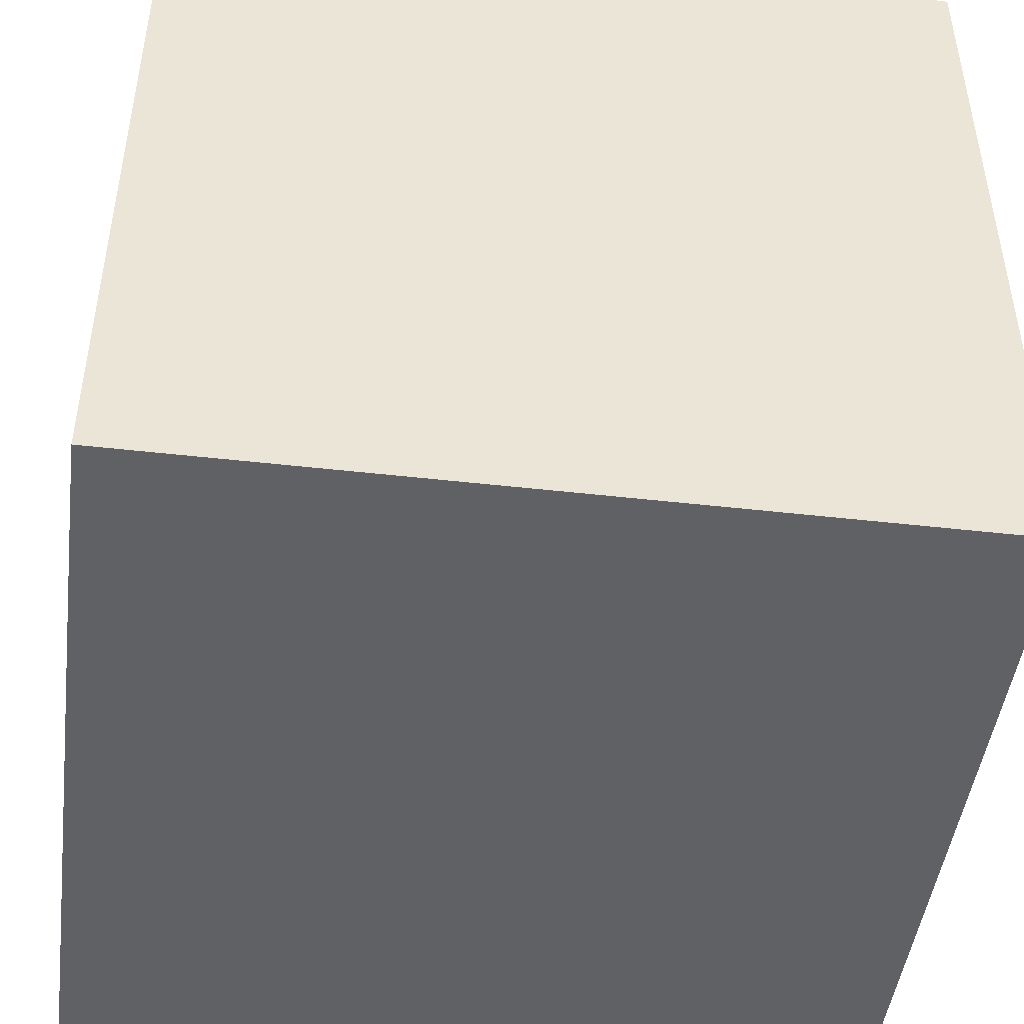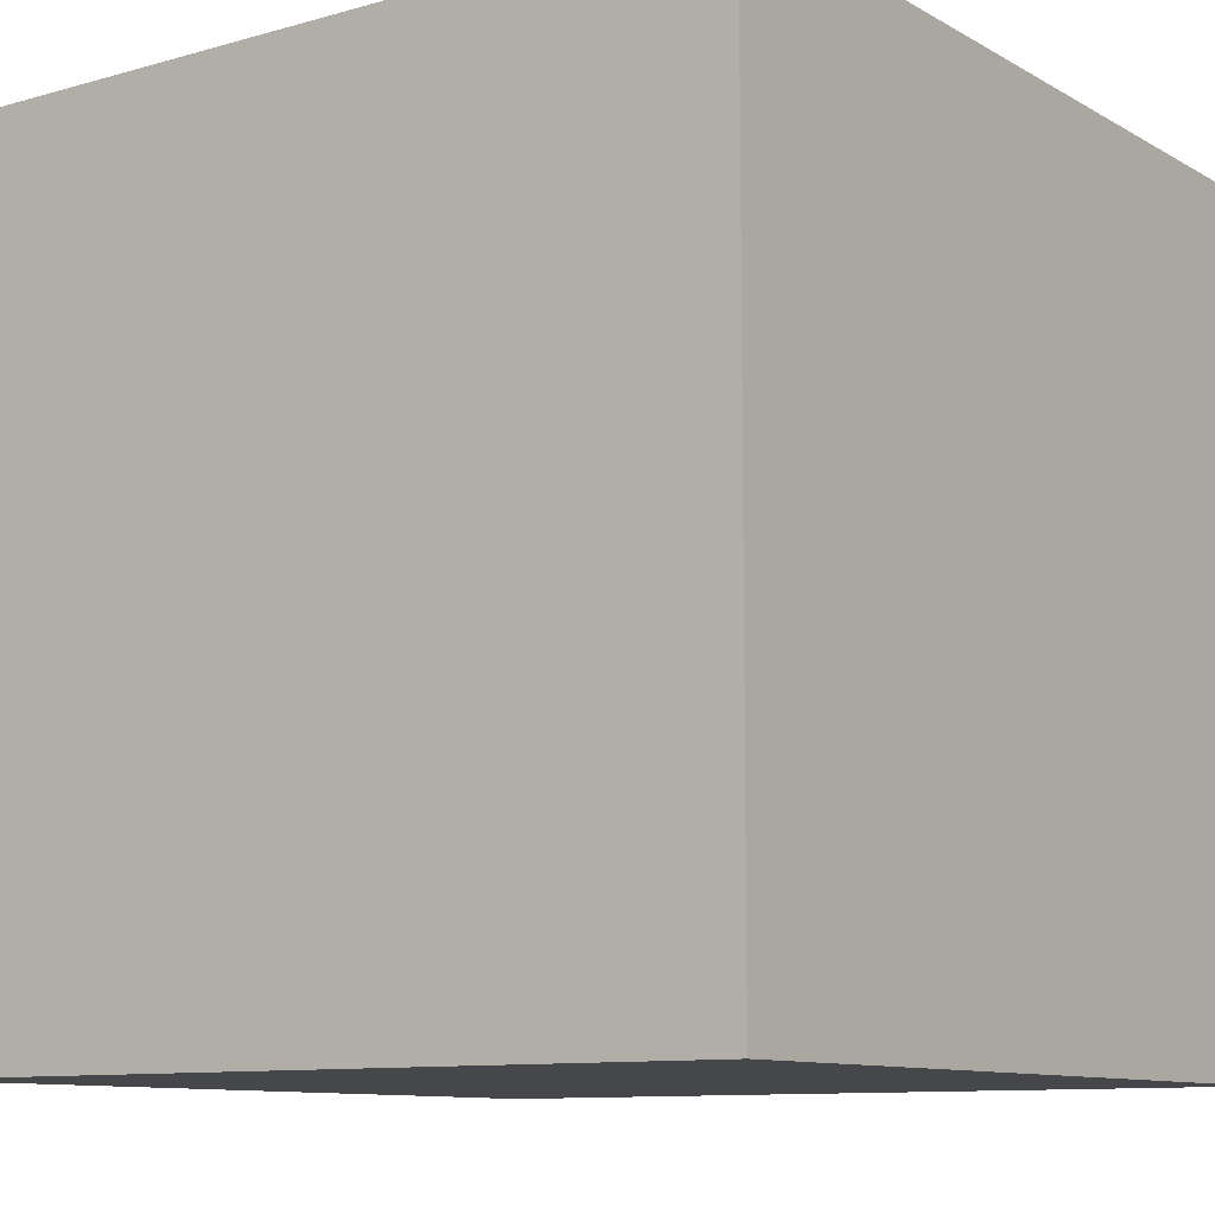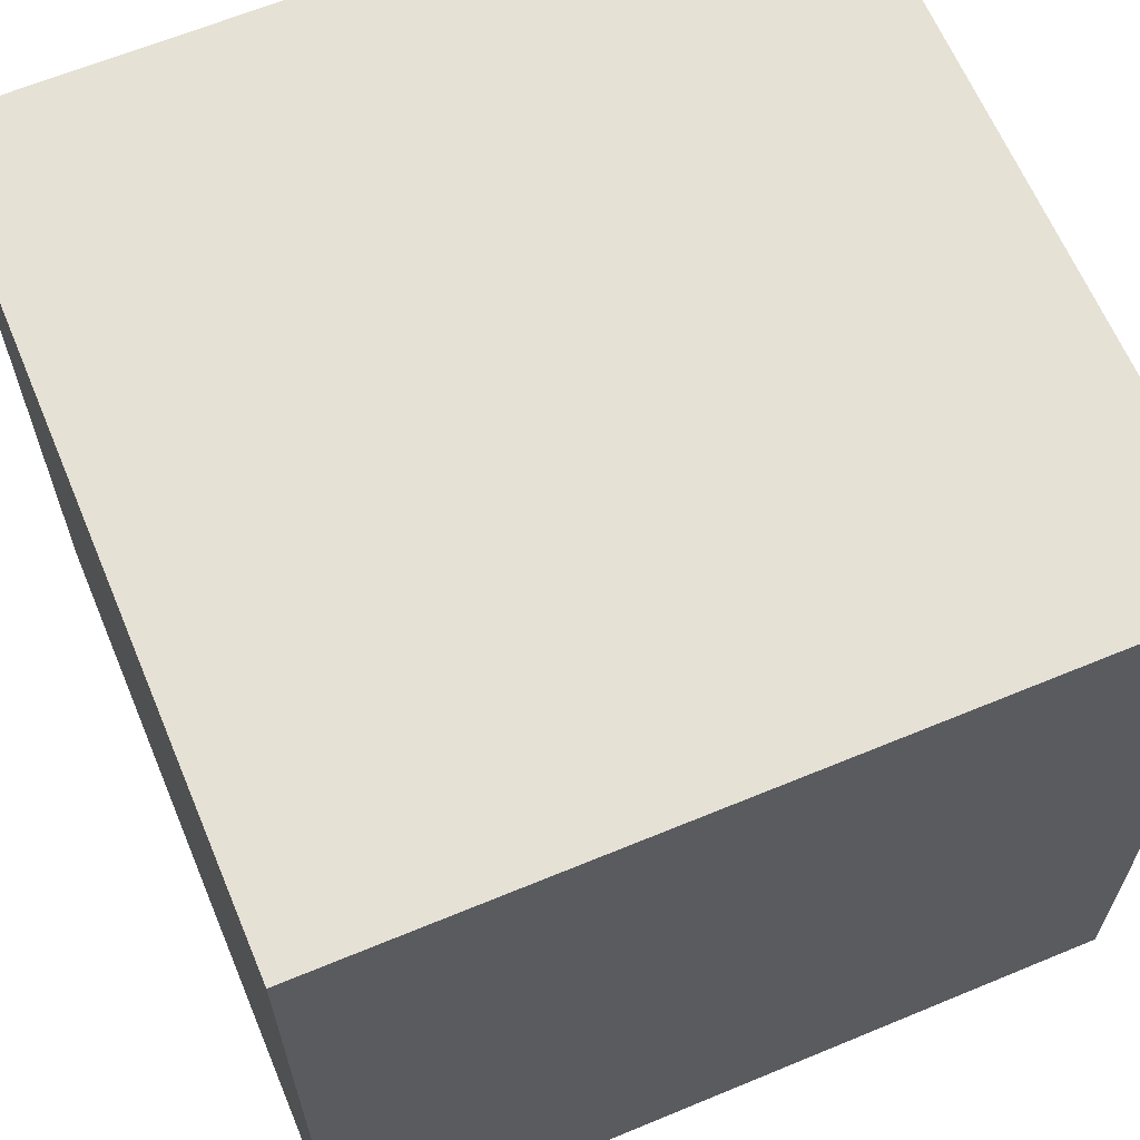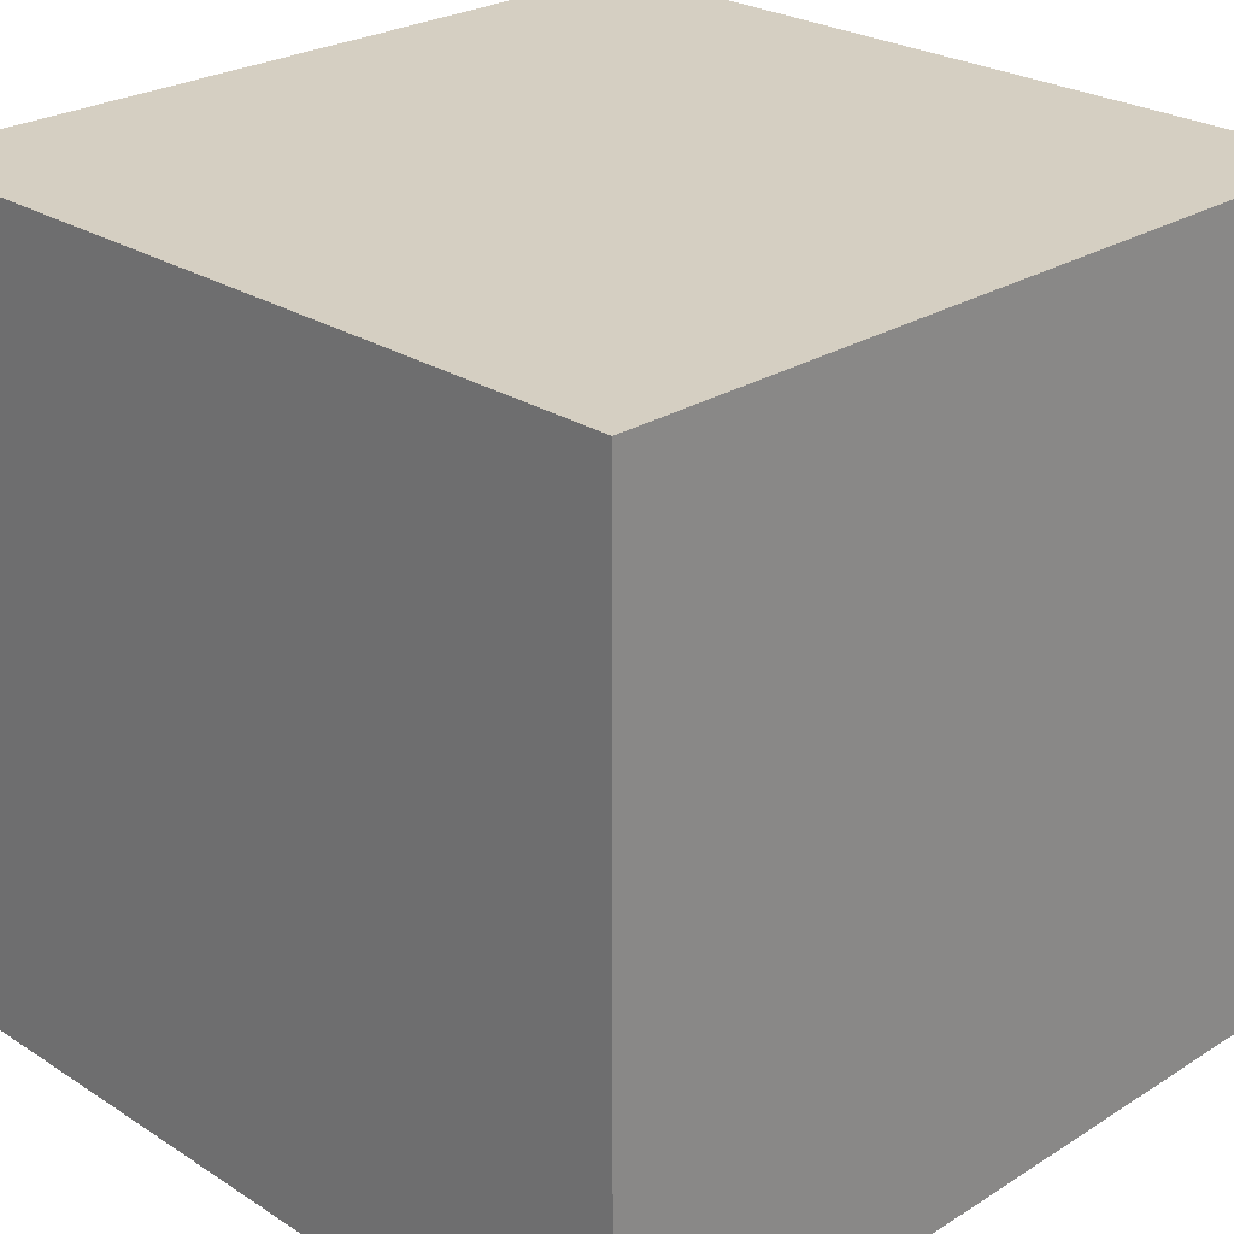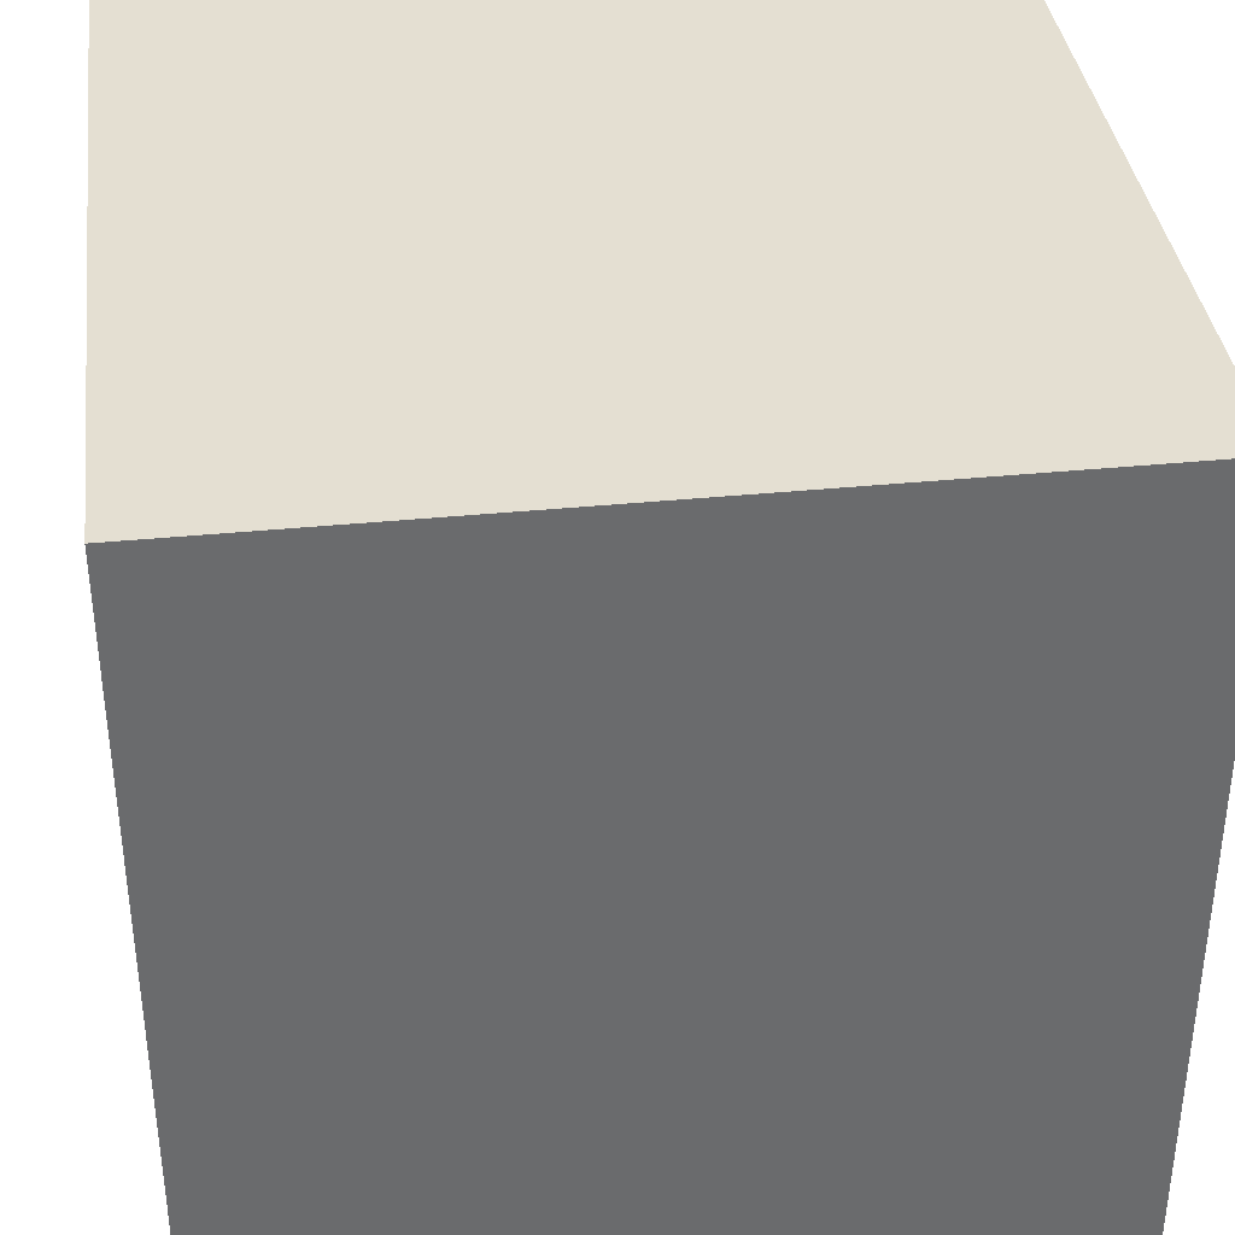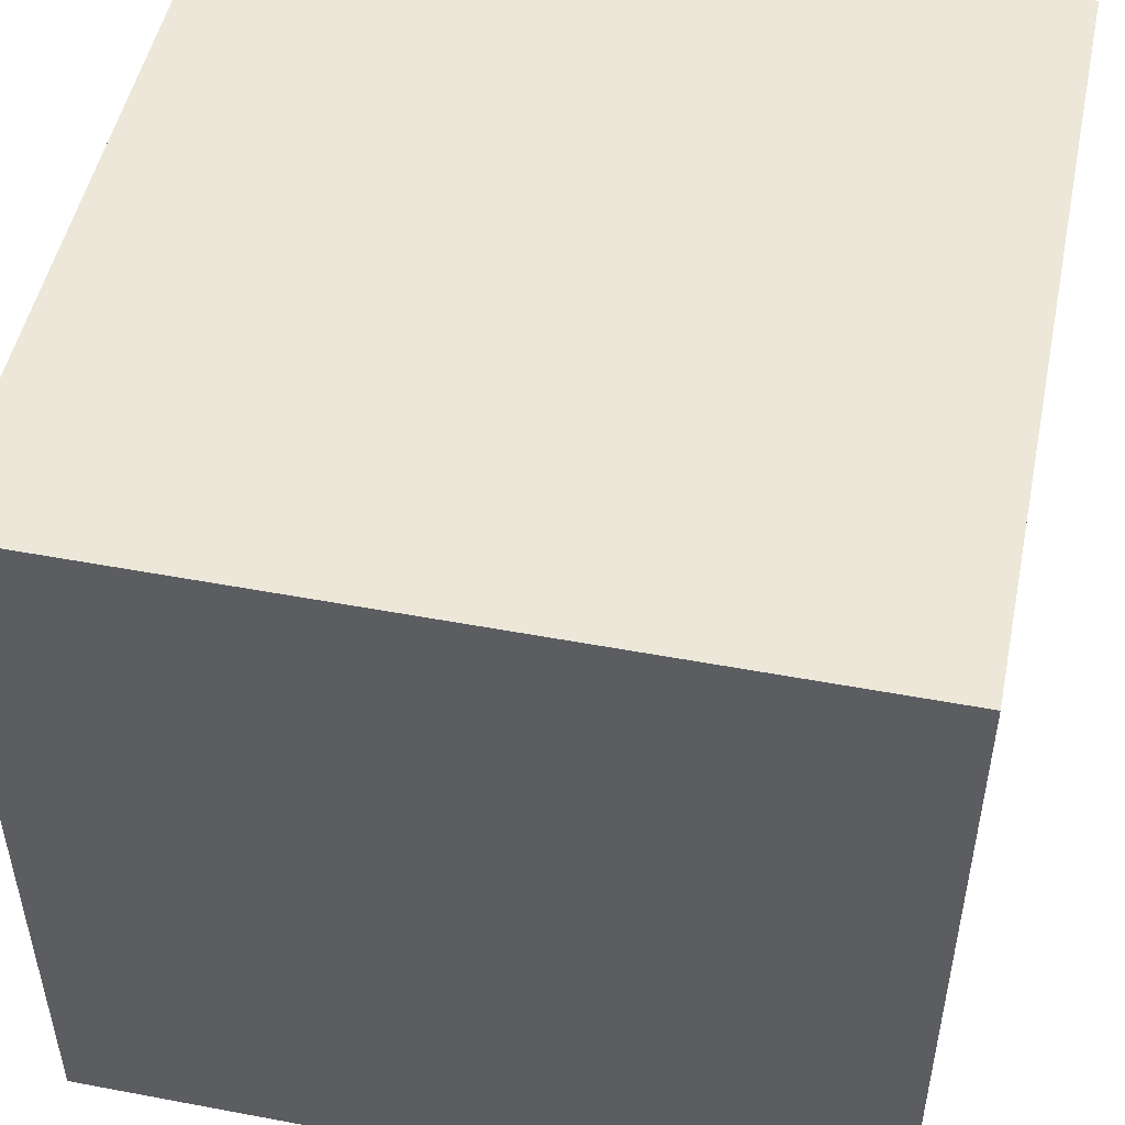
<metadata>
{"format":"obj","ext":"obj","renderer":"f3d","projection":"perspective","resolution":1024,"background":"white","views":[{"elev":-46.8,"azim":-7.4,"up":"+Z"},{"elev":-10.2,"azim":125.7,"up":"+Y"},{"elev":64.1,"azim":-22.7,"up":"+Z"},{"elev":25.9,"azim":-134.7,"up":"+Y"},{"elev":37.2,"azim":-7.3,"up":"+Y"},{"elev":50.0,"azim":-168.3,"up":"+Z"}]}
</metadata>
<code>
v 0 0 1
v 0 0 0
v 1 0 0
v 1 0 1
v 0 1 0
v 0 1 1
v 1 1 1
v 1 1 0
f 1 2 3 4
f 5 6 7 8
f 8 3 2 5
f 6 1 4 7
f 5 2 1 6
f 7 4 3 8

</code>
